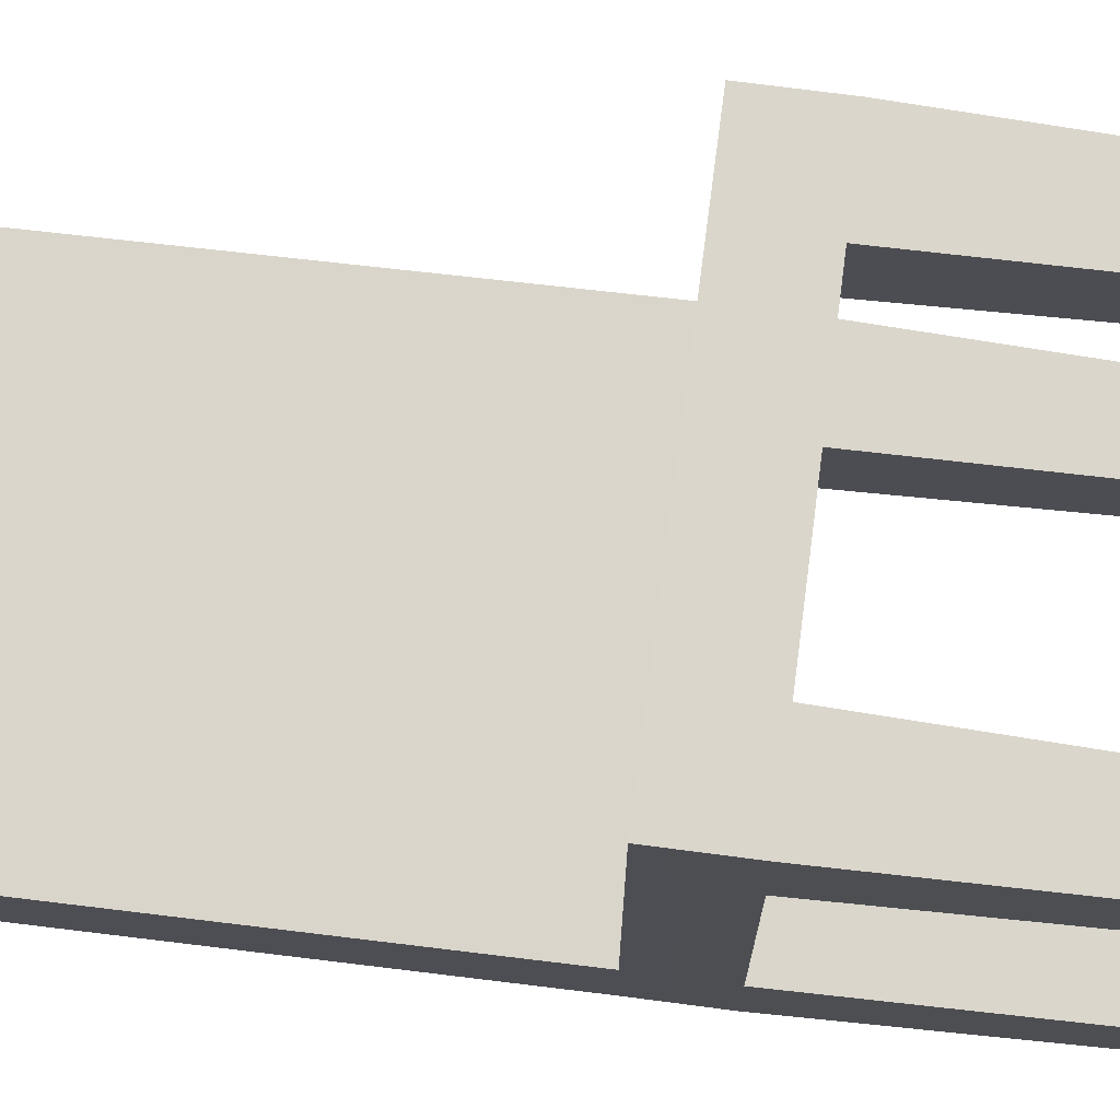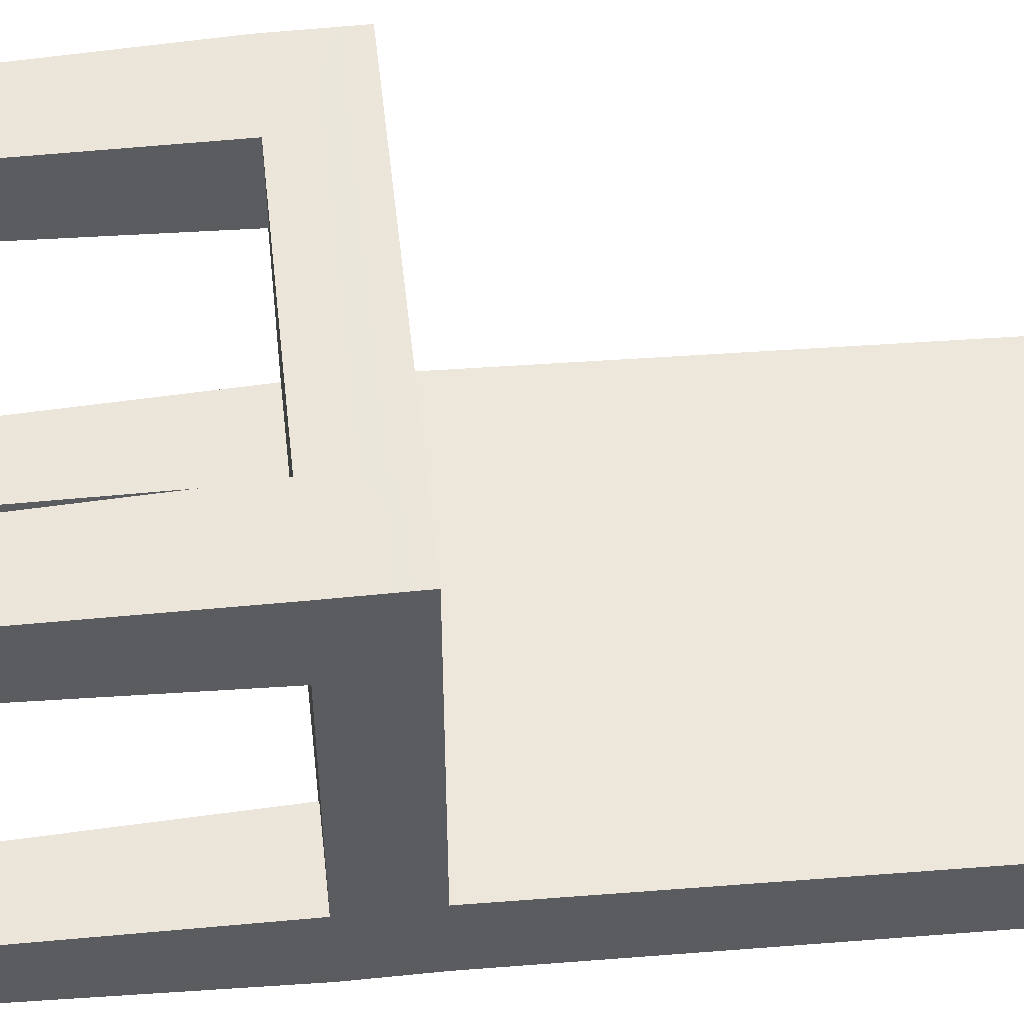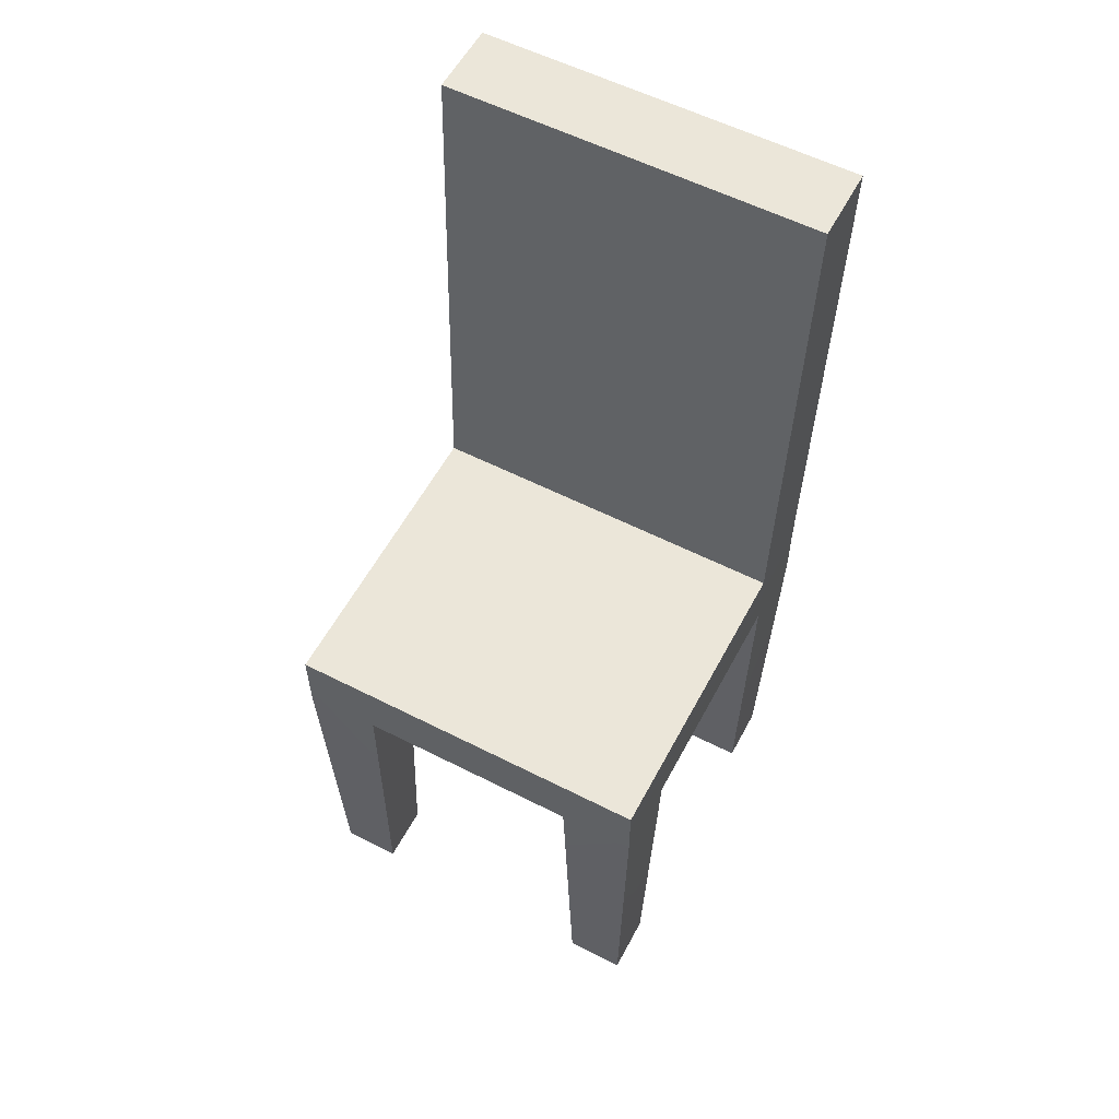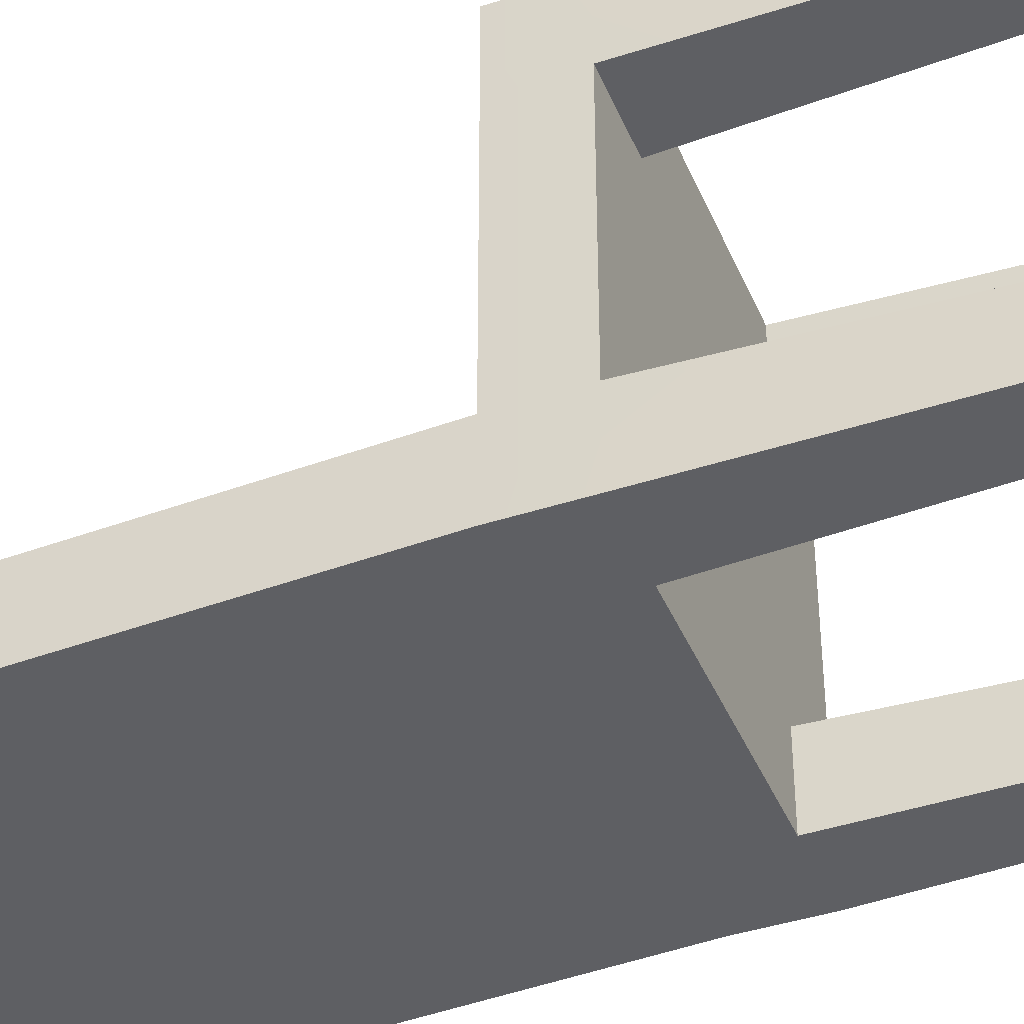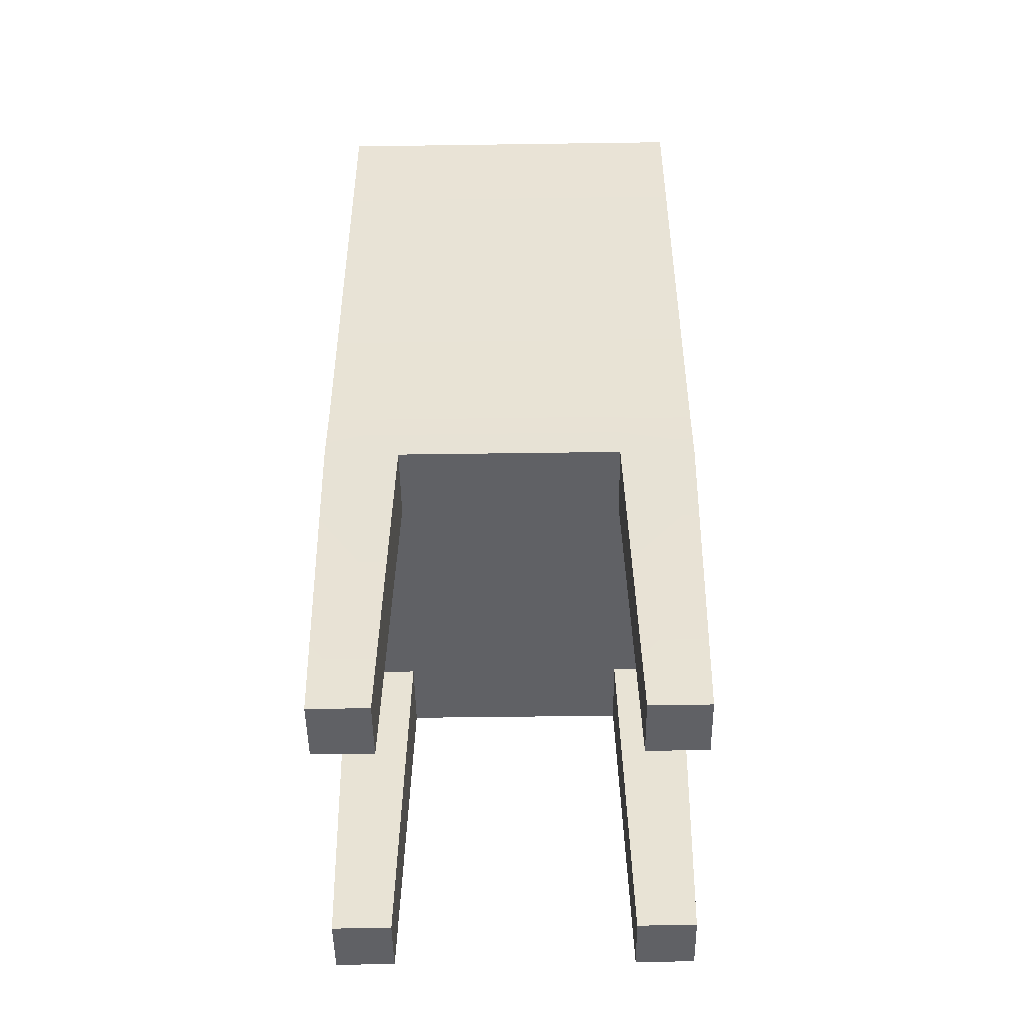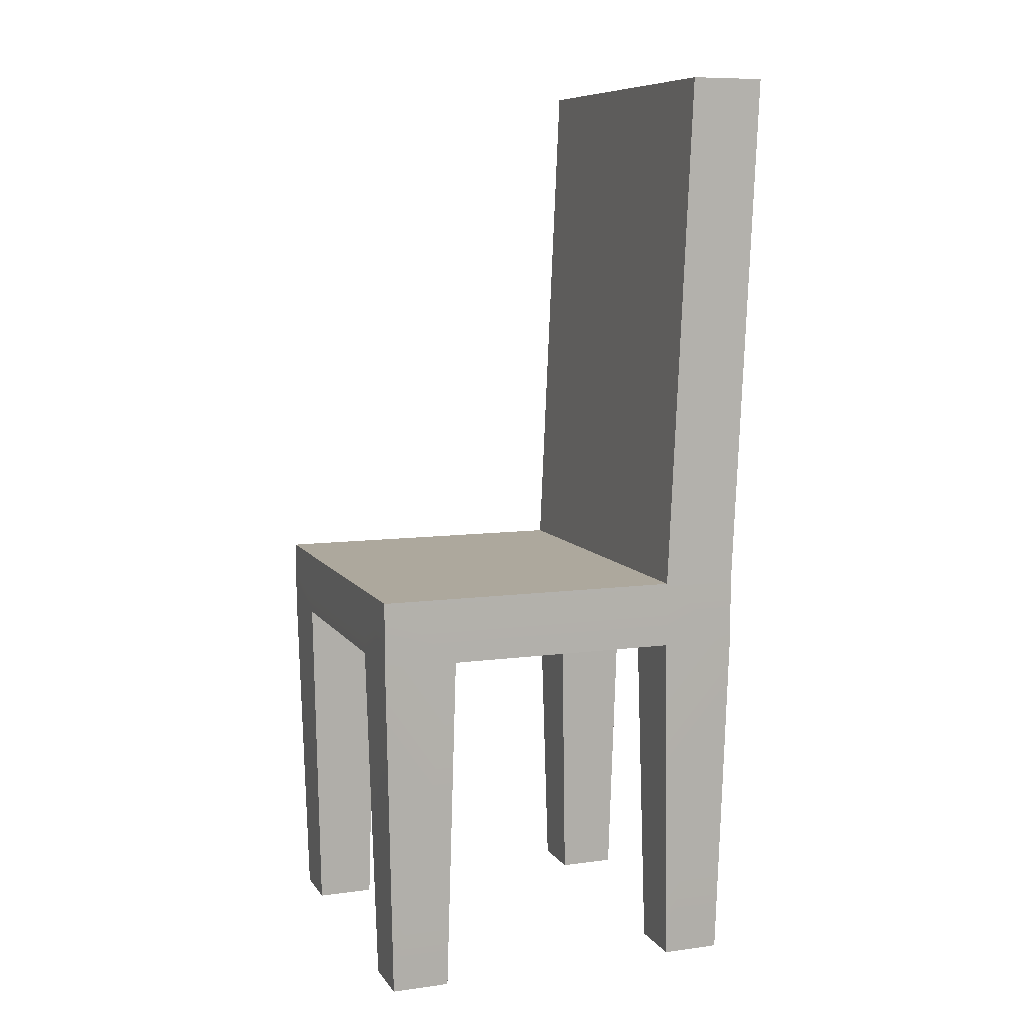
<metadata>
{"format":"obj","ext":"obj","renderer":"f3d","projection":"perspective","resolution":1024,"background":"white","views":[{"elev":73.7,"azim":-82.6,"up":"+Z"},{"elev":54.4,"azim":83.8,"up":"+Z"},{"elev":57.4,"azim":27.9,"up":"+Y"},{"elev":-41.4,"azim":-68.4,"up":"+Z"},{"elev":-49.8,"azim":-179.1,"up":"+Y"},{"elev":8.7,"azim":69.9,"up":"+Y"}]}
</metadata>
<code>
o Chair
v -1 2.201 1.055
v -1 1.847 1.055
v -1 2.201 -1
v -1 1.847 -1
v 1 2.201 1.055
v 1 1.847 1.055
v 1 2.201 -1
v 1 1.847 -1
v 1 1.847 0.655
v 1 1.847 -0.6
v -1 2.201 0.655
v -1 2.201 -0.6
v 1 2.201 -0.6
v 1 2.201 0.655
v -1 1.847 -0.6
v -1 1.847 0.655
v -0.6 1.847 1.055
v 0.6 1.847 1.055
v -0.6 2.201 -1
v 0.6 2.201 -1
v 0.6 1.847 -1
v -0.6 1.847 -1
v 0.6 2.201 1.055
v -0.6 2.201 1.055
v -0.6 1.847 0.655
v 0.6 1.847 0.655
v -0.6 1.847 -0.6
v 0.6 1.847 -0.6
v 0.6 2.201 0.655
v -0.6 2.201 0.655
v 0.6 2.201 -0.6
v -0.6 2.201 -0.6
v 0.956 0 -0.644
v 0.956 0 -0.956
v 0.644 0 1.011
v 0.956 0 1.011
v -0.644 0 -0.956
v -0.956 0 -0.956
v -0.956 0 0.699
v -0.956 0 1.011
v 0.956 0 0.699
v -0.956 0 -0.644
v 0.644 0 0.699
v 0.644 0 -0.644
v -0.644 0 1.011
v 0.644 0 -0.956
v -0.644 0 0.699
v -0.644 0 -0.644
v 0.6 4.992 -1.127
v 1 4.992 -1.127
v -1 4.992 -0.7266
v -1 4.992 -1.127
v 1 4.992 -0.7266
v -0.6 4.992 -0.7266
v -0.6 4.992 -1.127
v 0.6 4.992 -0.7266
f 20 19 55 49
f 21 20 7 8
f 9 14 5 6
f 15 12 3 4
f 17 24 1 2
f 2 1 11 16
f 16 11 12 15
f 21 8 34 46
f 25 16 15 27
f 8 7 13 10
f 10 13 14 9
f 23 5 14 29
f 29 14 13 31
f 11 30 32 12
f 30 29 31 32
f 1 24 30 11
f 24 23 29 30
f 9 26 28 10
f 26 25 27 28
f 18 17 25 26
f 6 5 23 18
f 18 23 24 17
f 15 4 38 42
f 28 27 22 21
f 4 3 19 22
f 22 19 20 21
f 31 13 53 56
f 3 12 51 52
f 48 42 38 37
f 45 40 39 47
f 36 35 43 41
f 33 44 46 34
f 26 9 41 43
f 16 25 47 39
f 4 22 37 38
f 10 28 44 33
f 18 26 43 35
f 25 17 45 47
f 27 15 42 48
f 9 6 36 41
f 2 16 39 40
f 28 21 46 44
f 17 2 40 45
f 22 27 48 37
f 8 10 33 34
f 6 18 35 36
f 56 53 50 49
f 51 54 55 52
f 54 56 49 55
f 7 20 49 50
f 13 7 50 53
f 12 32 54 51
f 32 31 56 54
f 19 3 52 55

</code>
